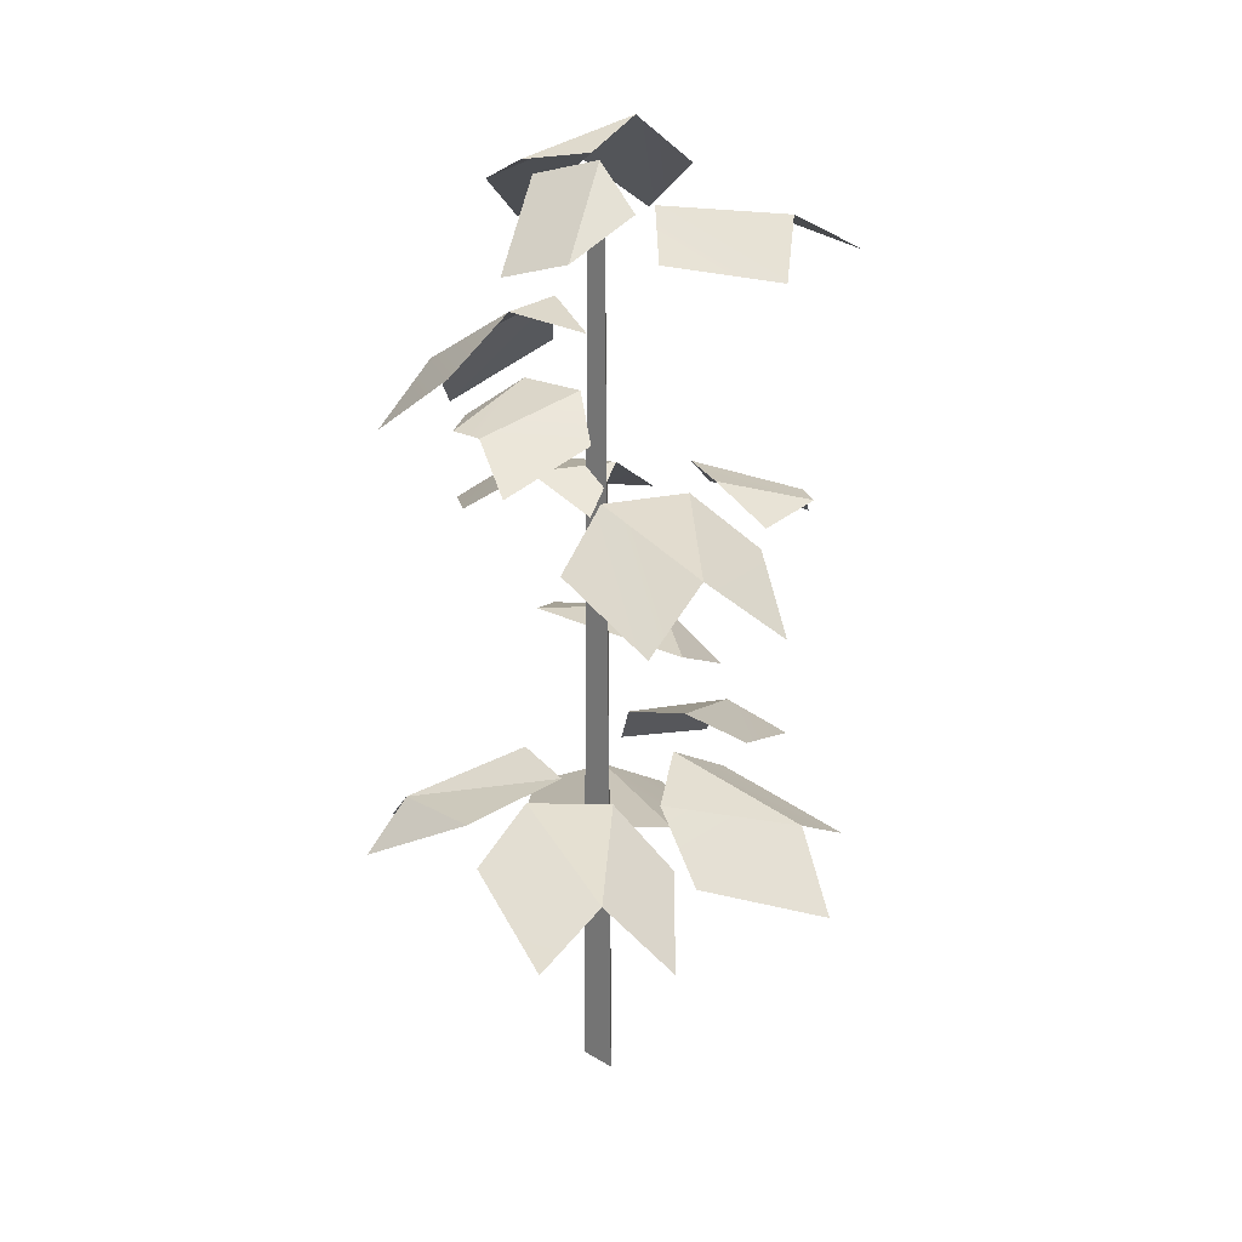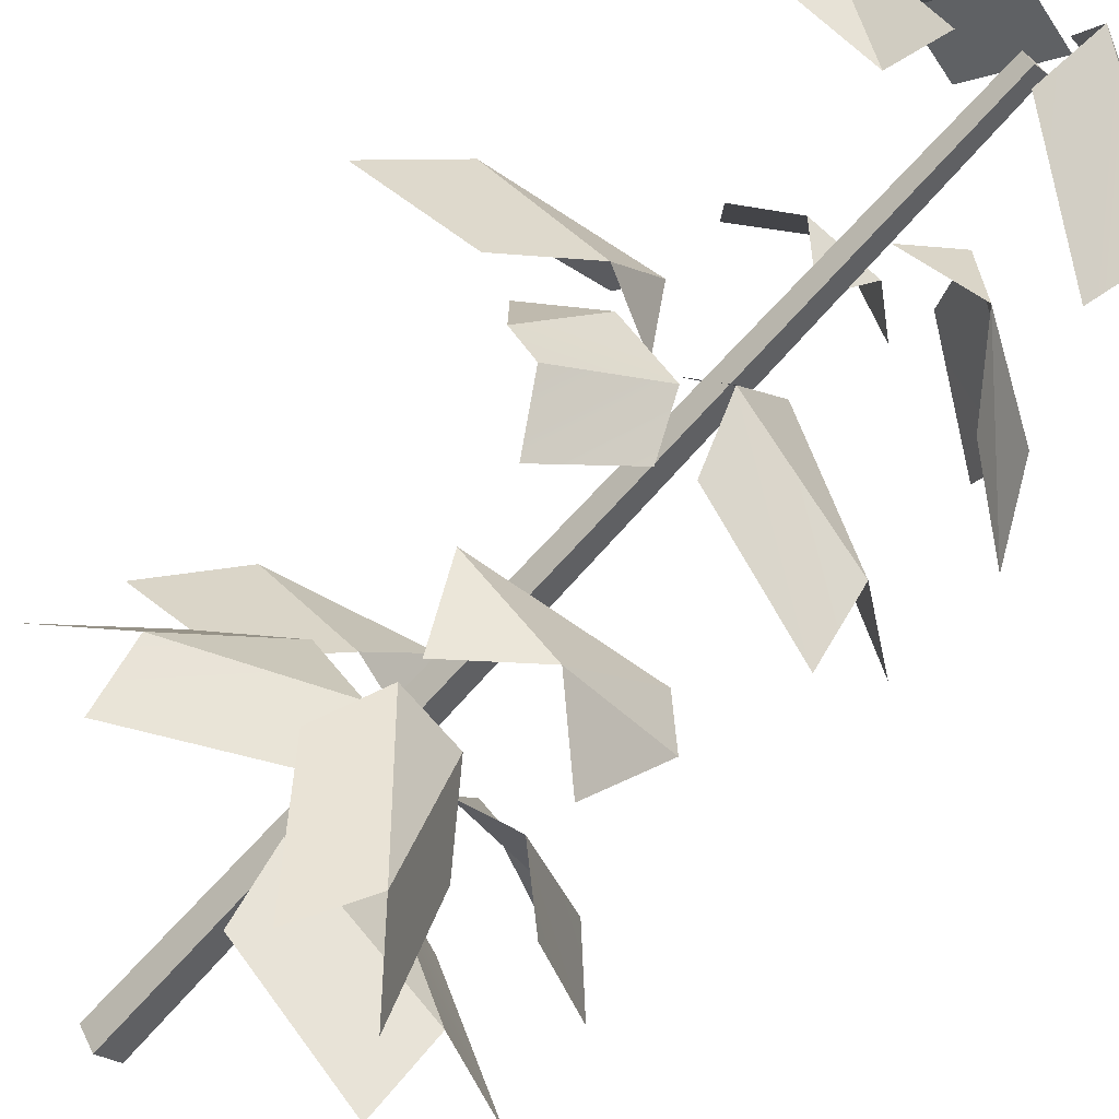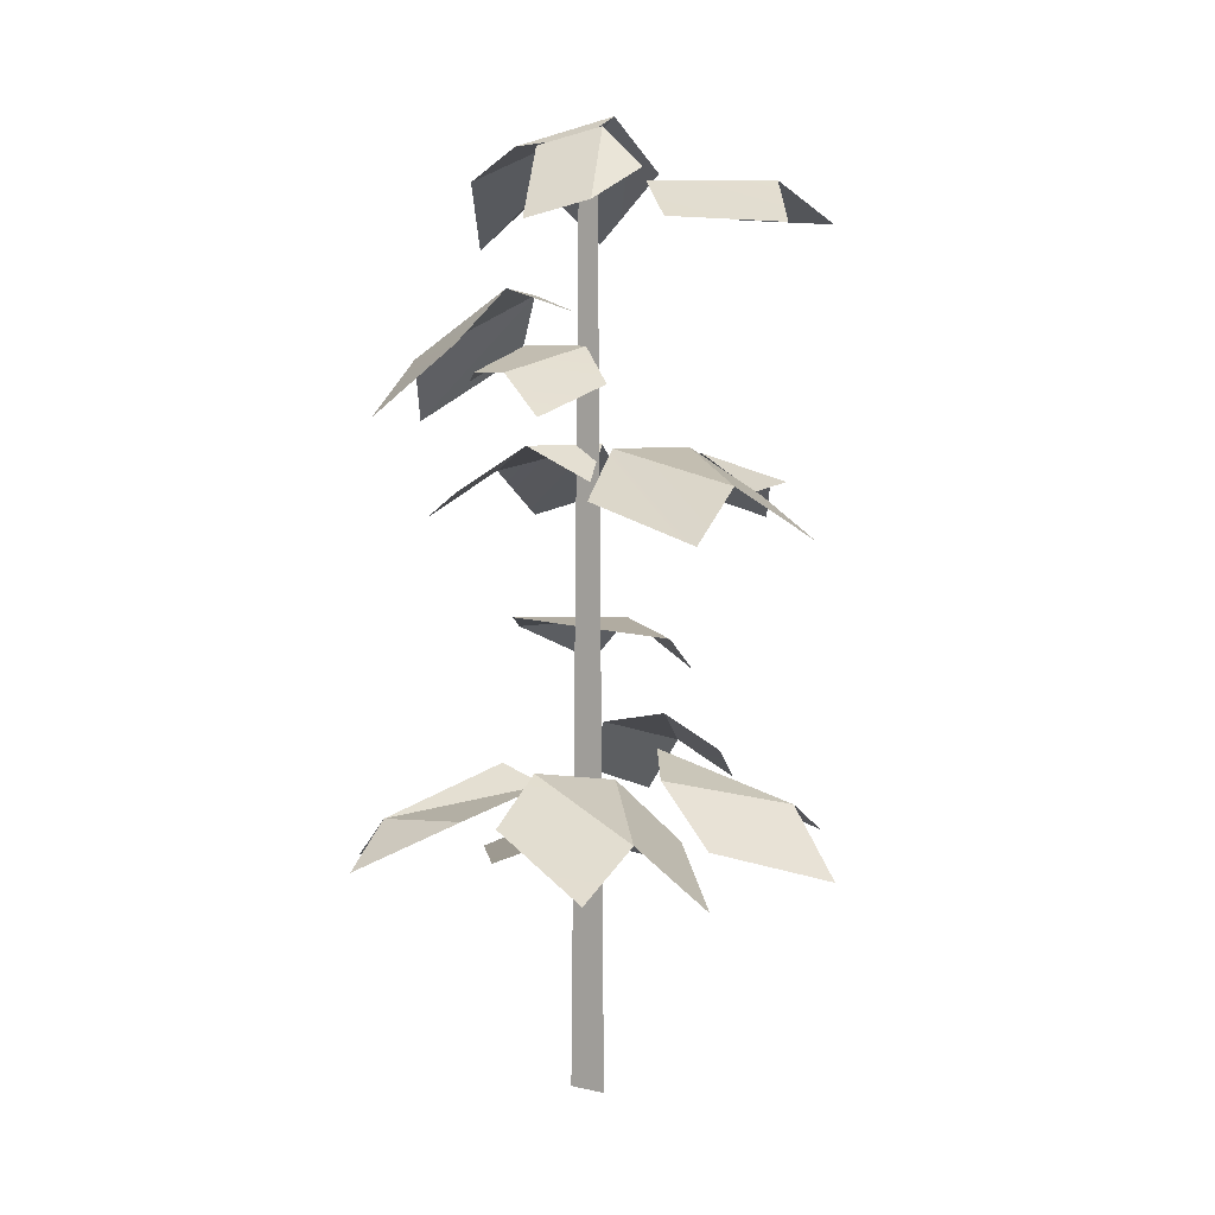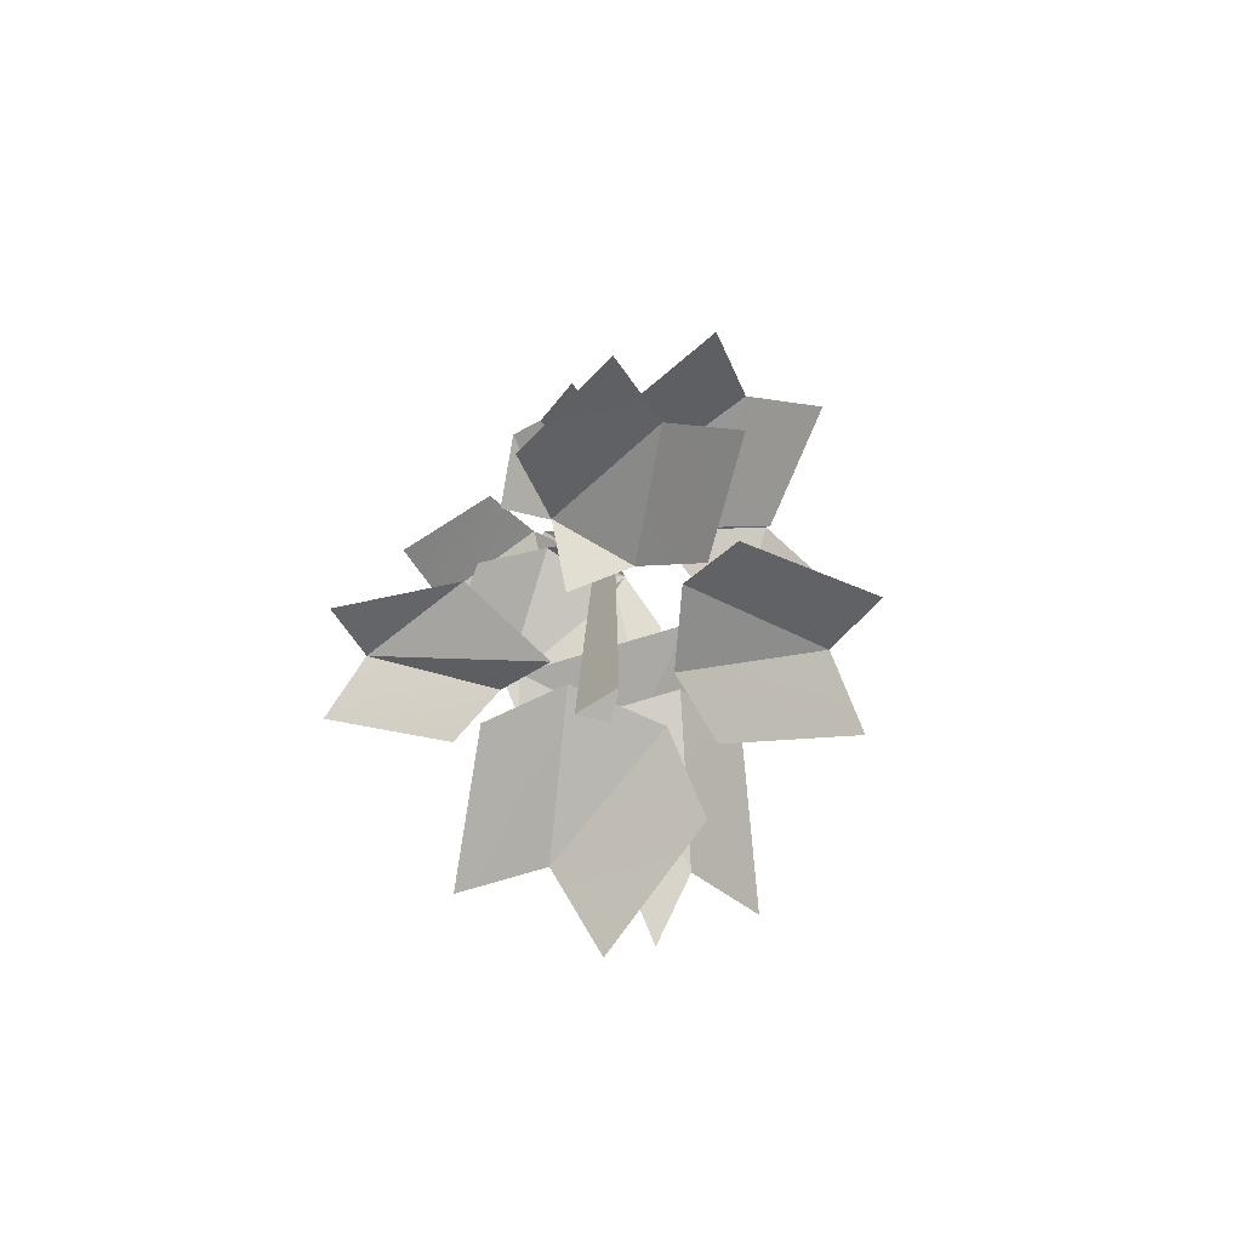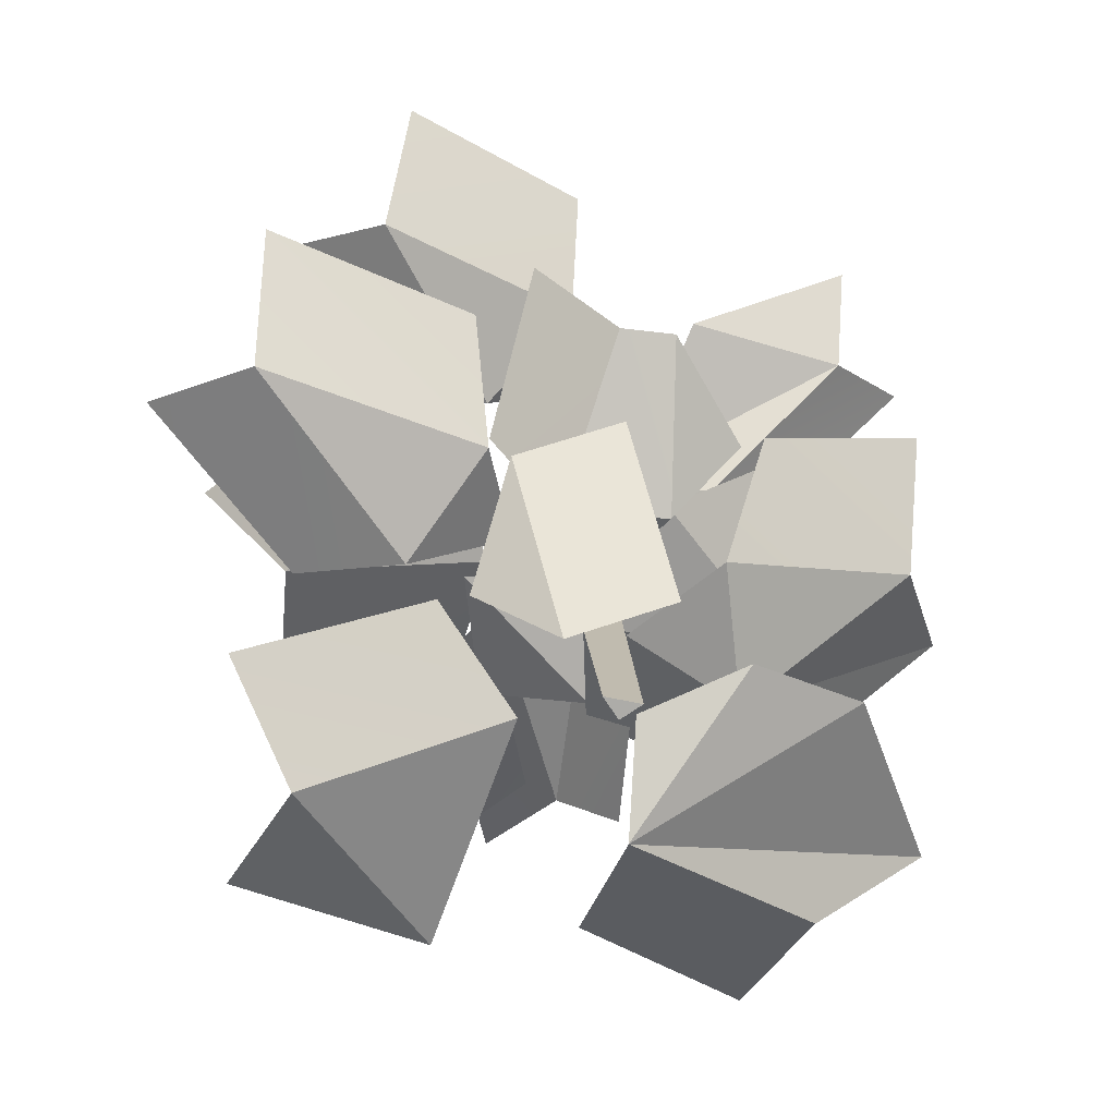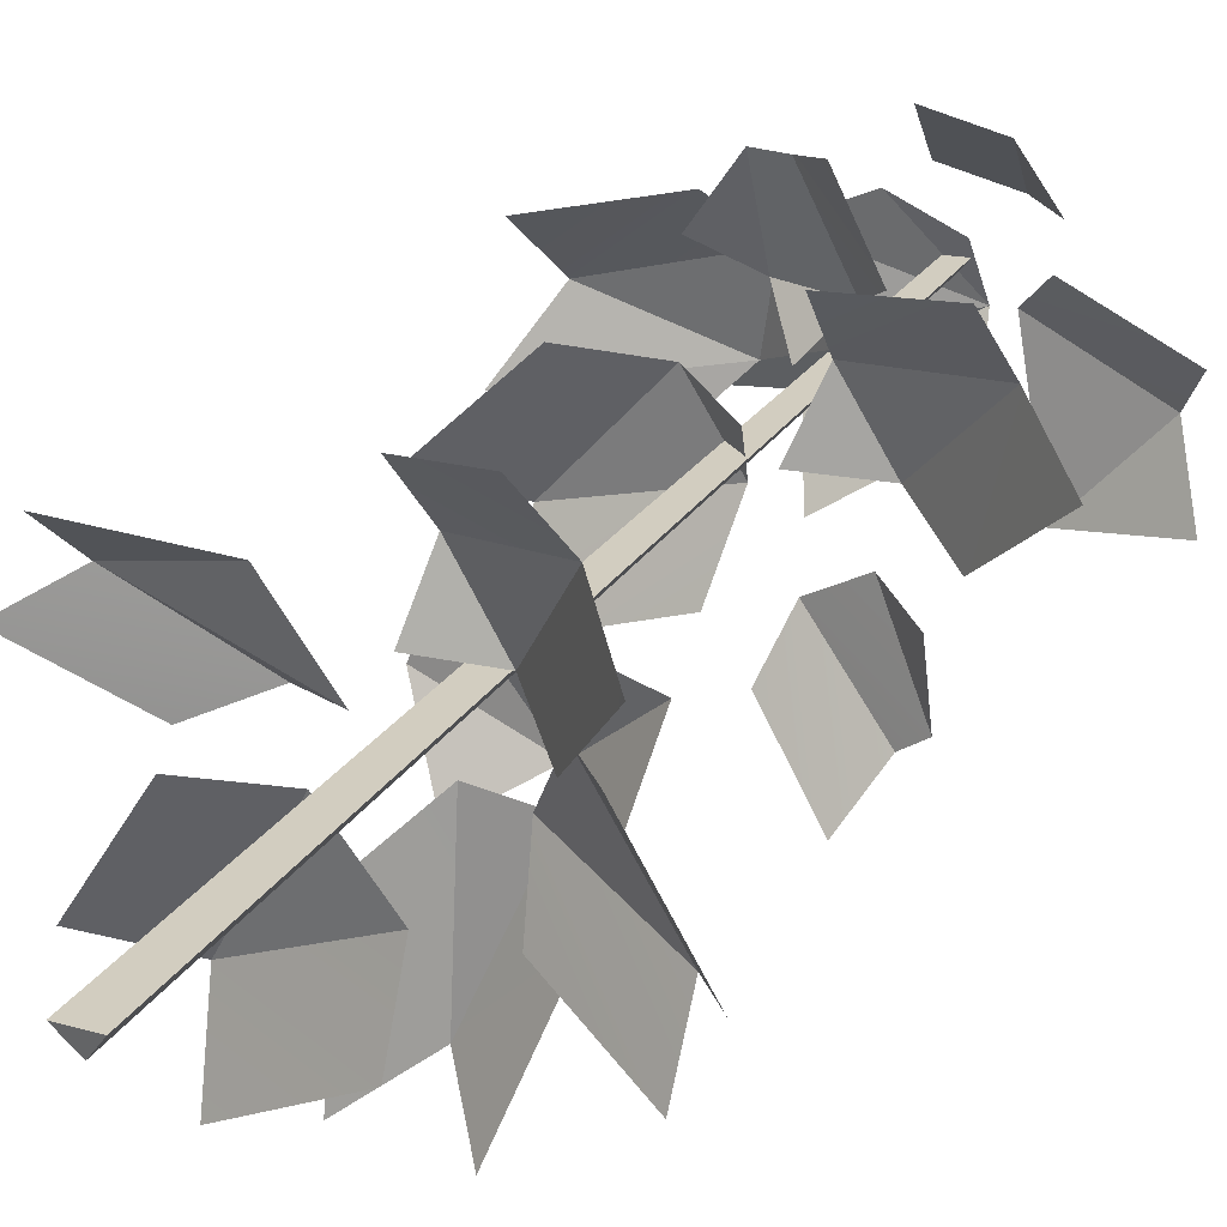
<metadata>
{"format":"obj","ext":"obj","renderer":"f3d","projection":"perspective","resolution":1024,"background":"white","views":[{"elev":22.3,"azim":34.1,"up":"+Y"},{"elev":-68.7,"azim":138.5,"up":"+Z"},{"elev":5.9,"azim":23.1,"up":"+Y"},{"elev":-79.6,"azim":19.8,"up":"+Y"},{"elev":13.6,"azim":176.6,"up":"+Z"},{"elev":35.0,"azim":32.5,"up":"+Z"}]}
</metadata>
<code>
v 0.04477 0.6004 0.1063
v 0.02132 0.5758 0.1865
v -0.01824 0.6097 0.1621
v 0.01295 0.6307 0.0745
v -0.04566 0.61 0.1587
v -0.07877 0.6016 0.1009
v -0.04196 0.6312 0.07209
v 0.01295 0.6307 0.0745
v -0.01824 0.6097 0.1621
v -0.04196 0.6312 0.07209
v -0.04566 0.61 0.1587
v -0.01301 0.6072 0.03848
v 0.01295 0.6307 0.0745
v -0.04196 0.6312 0.07209
v -0.08997 0.2384 0.09854
v -0.1839 0.1916 0.119
v -0.1776 0.2297 0.0711
v -0.2176 0.189 0.04378
v -0.1406 0.2345 -0.01426
v -0.09706 0.273 0.004565
v -0.1776 0.2297 0.0711
v -0.1776 0.2297 0.0711
v -0.09706 0.273 0.004565
v -0.05158 0.2587 0.01468
v -0.08997 0.2384 0.09854
v -0.1776 0.2297 0.0711
v -0.05158 0.2587 0.01468
v 0.02091 0.8059 0.05911
v 0.0407 0.7434 0.1279
v -0.01213 0.7289 0.1402
v -0.03192 0.7914 0.07138
v 0.06083 0.772 0.07071
v 0.0407 0.7434 0.1279
v 0.02091 0.8059 0.05911
v 0.02286 0.5104 -0.09801
v 0.08814 0.4812 -0.1526
v 0.03217 0.542 -0.05449
v 0.1068 0.5159 -0.1093
v 0.03217 0.542 -0.05449
v 0.1068 0.5159 -0.1093
v 0.1276 0.516 -0.09116
v 0.07636 0.542 -0.0218
v 0.1276 0.516 -0.09116
v 0.1223 0.5104 -0.02448
v 0.07636 0.542 -0.0218
v -0.08271 0.1638 -0.1916
v 0.02448 0.17 -0.1198
v -0.1016 0.2041 -0.123
v 0.01826 0.2048 -0.05099
v -0.1715 0.1723 -0.1101
v -0.1016 0.2041 -0.123
v -0.04094 0.2105 0.003313
v -0.1087 0.1827 0.002401
v -0.1016 0.2041 -0.123
v 0.01826 0.2048 -0.05099
v -0.04094 0.2105 0.003313
v -0.01769 0.3936 -0.08795
v -0.1092 0.3851 -0.05667
v -0.06545 0.3497 -0.1205
v 0.05049 0.3852 -0.01615
v -0.01769 0.3936 -0.08795
v 0.04098 0.3498 -0.09352
v -0.1092 0.3851 -0.05667
v -0.01769 0.3936 -0.08795
v -0.09342 0.3983 -0.01037
v 0.05049 0.3852 -0.01615
v -0.09342 0.3983 -0.01037
v -0.01769 0.3936 -0.08795
v -0.08678 0.6317 0.1115
v -0.1704 0.5723 0.09804
v -0.1611 0.6196 0.03929
v -0.06398 0.6781 0.06144
v -0.1819 0.5666 -0.01102
v -0.1041 0.6231 -0.05208
v -0.0717 0.6743 -0.01126
v -0.06398 0.6781 0.06144
v -0.1611 0.6196 0.03929
v -0.0717 0.6743 -0.01126
v -0.1611 0.6196 0.03929
v -0.1819 0.5666 -0.01102
v -0.0717 0.6743 -0.01126
v -0.01811 0.6582 0.02102
v -0.06398 0.6781 0.06144
v -0.0717 0.6743 -0.01126
v 0.08732 0.2275 0.05134
v 0.146 0.1917 0.1393
v 0.09036 0.2445 0.1599
v 0.03279 0.2762 0.05986
v 0.07366 0.2076 0.2213
v -0.02119 0.2513 0.1744
v 0.09036 0.2445 0.1599
v -0.01544 0.2868 0.1145
v -0.01544 0.2868 0.1145
v -0.02213 0.2566 0.06152
v 0.03279 0.2762 0.05986
v 0.09036 0.2445 0.1599
v -0.01544 0.2868 0.1145
v 0.03279 0.2762 0.05986
v 0.2001 0.1902 -0.01019
v 0.1147 0.2221 0.05989
v 0.1515 0.246 -0.04582
v 0.06271 0.2734 0.03493
v 0.1553 0.213 -0.1094
v 0.1515 0.246 -0.04582
v 0.03281 0.2887 -0.03123
v 0.04744 0.2563 -0.08898
v 0.1515 0.246 -0.04582
v 0.06271 0.2734 0.03493
v 0.03281 0.2887 -0.03123
v -0.05808 0.2571 -0.08662
v -0.04877 0.2184 -0.2138
v -0.0073 0.2713 -0.1826
v -0.02318 0.3063 -0.04599
v 0.03323 0.2331 -0.2213
v 0.06492 0.2792 -0.09791
v -0.0073 0.2713 -0.1826
v 0.03149 0.3161 -0.051
v -0.0073 0.2713 -0.1826
v 0.03149 0.3161 -0.051
v -0.02318 0.3063 -0.04599
v 0.0788 0.739 -0.1051
v 0.1729 0.7316 -0.07562
v 0.1416 0.7651 -0.02185
v 0.1416 0.7651 -0.02185
v 0.1699 0.728 0.03413
v 0.03924 0.7655 0.01175
v 0.07436 0.7336 0.05952
v 0.1416 0.7651 -0.02185
v 0.03924 0.7655 0.01175
v 0.0788 0.739 -0.1051
v -0.006616 0.8231 -0.03005
v -0.1177 0.7685 0.01719
v -0.1542 0.7159 -0.07422
v -0.006616 0.8231 -0.03005
v -0.1542 0.7159 -0.07422
v -0.09722 0.7682 -0.08795
v -0.06753 0.7228 -0.1415
v 0.01233 0.7788 -0.0838
v -0.006616 0.8231 -0.03005
v -0.09722 0.7682 -0.08795
v -0.01145 0.8017 0.02304
v -0.06413 0.794 0.04321
v -0.006616 0.8231 -0.03005
v -0.1177 0.7685 0.01719
v -0.006616 0.8231 -0.03005
v -0.06413 0.794 0.04321
v 0.1431 0.5104 0.01761
v 0.2176 0.4812 0.103
v 0.1605 0.5234 0.1291
v 0.0854 0.5492 0.03121
v 0.1542 0.4812 0.1927
v 0.04796 0.5104 0.1521
v 0.04311 0.5492 0.09097
v 0.1605 0.5234 0.1291
v 0.0854 0.5492 0.03121
v 0.1605 0.5234 0.1291
v 0.04311 0.5492 0.09097
v 0.03011 0.5202 0.03661
v 0.0854 0.5492 0.03121
v 0.04311 0.5492 0.09097
v -0.1052 0.5104 0.07281
v -0.179 0.4812 -0.01329
v -0.1216 0.5234 -0.03888
v -0.04742 0.5492 0.05976
v -0.1147 0.4812 -0.1023
v -0.008829 0.5104 -0.06074
v -0.004563 0.5492 0.0003993
v -0.1216 0.5234 -0.03888
v -0.04742 0.5492 0.05976
v -0.1216 0.5234 -0.03888
v -0.004563 0.5492 0.0003993
v 0.007919 0.5202 0.05488
v -0.04742 0.5492 0.05976
v -0.004563 0.5492 0.0003993
v -0.02417 0 0.02269
v -0.0166 0.7796 0.02133
v 0.001838 0.7796 0.02526
v 0.0094 0 0.02985
v -0.0166 0.7796 0.02133
v -0.00542 0.7796 0.01408
v 0.001838 0.7796 0.02526
v -0.00542 0.7796 0.01408
v -0.003802 0 0.009485
v 0.0094 0 0.02985
v 0.001838 0.7796 0.02526
v -0.003802 0 0.009485
v -0.02417 0 0.02269
v 0.0094 0 0.02985
v -0.003802 0 0.009485
v -0.00542 0.7796 0.01408
v -0.0166 0.7796 0.02133
v -0.02417 0 0.02269
g SM_Env_GroundLeaves_03_(3)_1659_116
f 1 3 2
f 1 4 3
f 5 7 6
f 8 10 9
f 9 10 11
f 12 14 13
f 15 17 16
f 18 20 19
f 18 21 20
f 22 24 23
f 25 27 26
f 28 30 29
f 28 31 30
f 32 34 33
f 35 37 36
f 38 36 37
f 39 41 40
f 39 42 41
f 43 45 44
f 46 48 47
f 48 49 47
f 50 52 51
f 53 52 50
f 54 56 55
f 57 59 58
f 60 62 61
f 63 65 64
f 66 68 67
f 69 71 70
f 69 72 71
f 73 75 74
f 76 78 77
f 79 81 80
f 82 84 83
f 85 87 86
f 85 88 87
f 89 91 90
f 91 92 90
f 93 95 94
f 96 98 97
f 99 101 100
f 101 102 100
f 103 105 104
f 106 105 103
f 107 109 108
f 110 112 111
f 110 113 112
f 114 116 115
f 116 117 115
f 118 120 119
f 121 123 122
f 124 126 125
f 127 125 126
f 128 130 129
f 131 133 132
f 134 136 135
f 137 139 138
f 137 140 139
f 141 143 142
f 144 146 145
f 147 149 148
f 147 150 149
f 151 153 152
f 154 153 151
f 155 157 156
f 158 160 159
f 161 163 162
f 161 164 163
f 165 167 166
f 168 167 165
f 169 171 170
f 172 174 173
f 175 177 176
f 175 178 177
f 179 181 180
f 182 184 183
f 182 185 184
f 186 188 187
f 189 191 190
f 189 192 191

</code>
